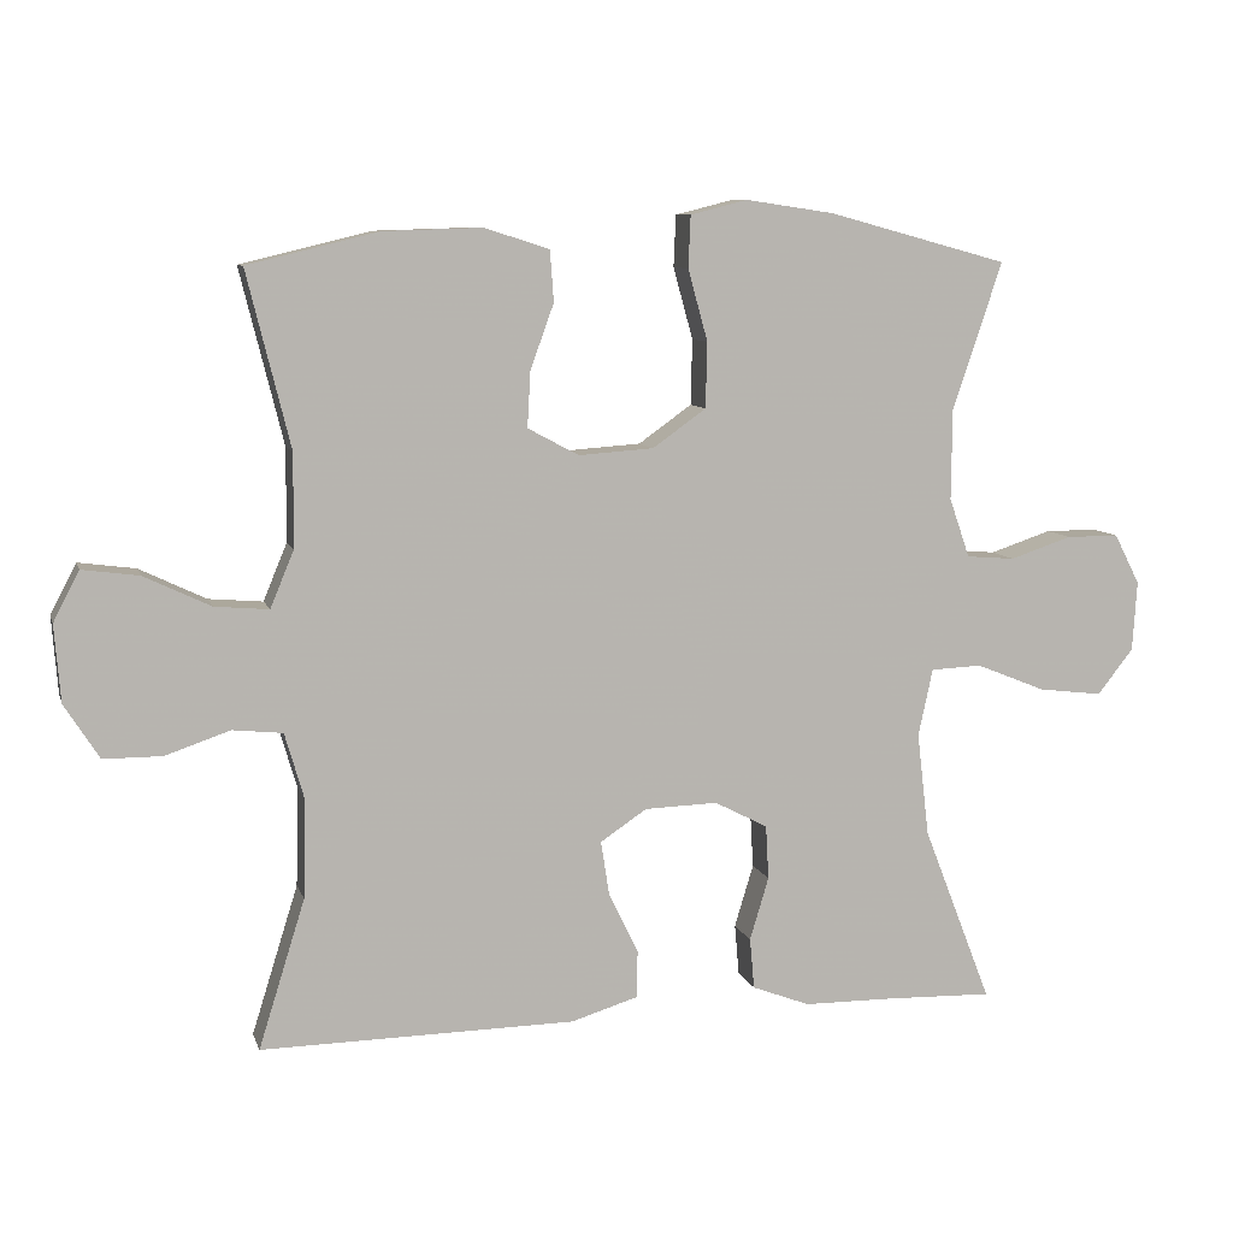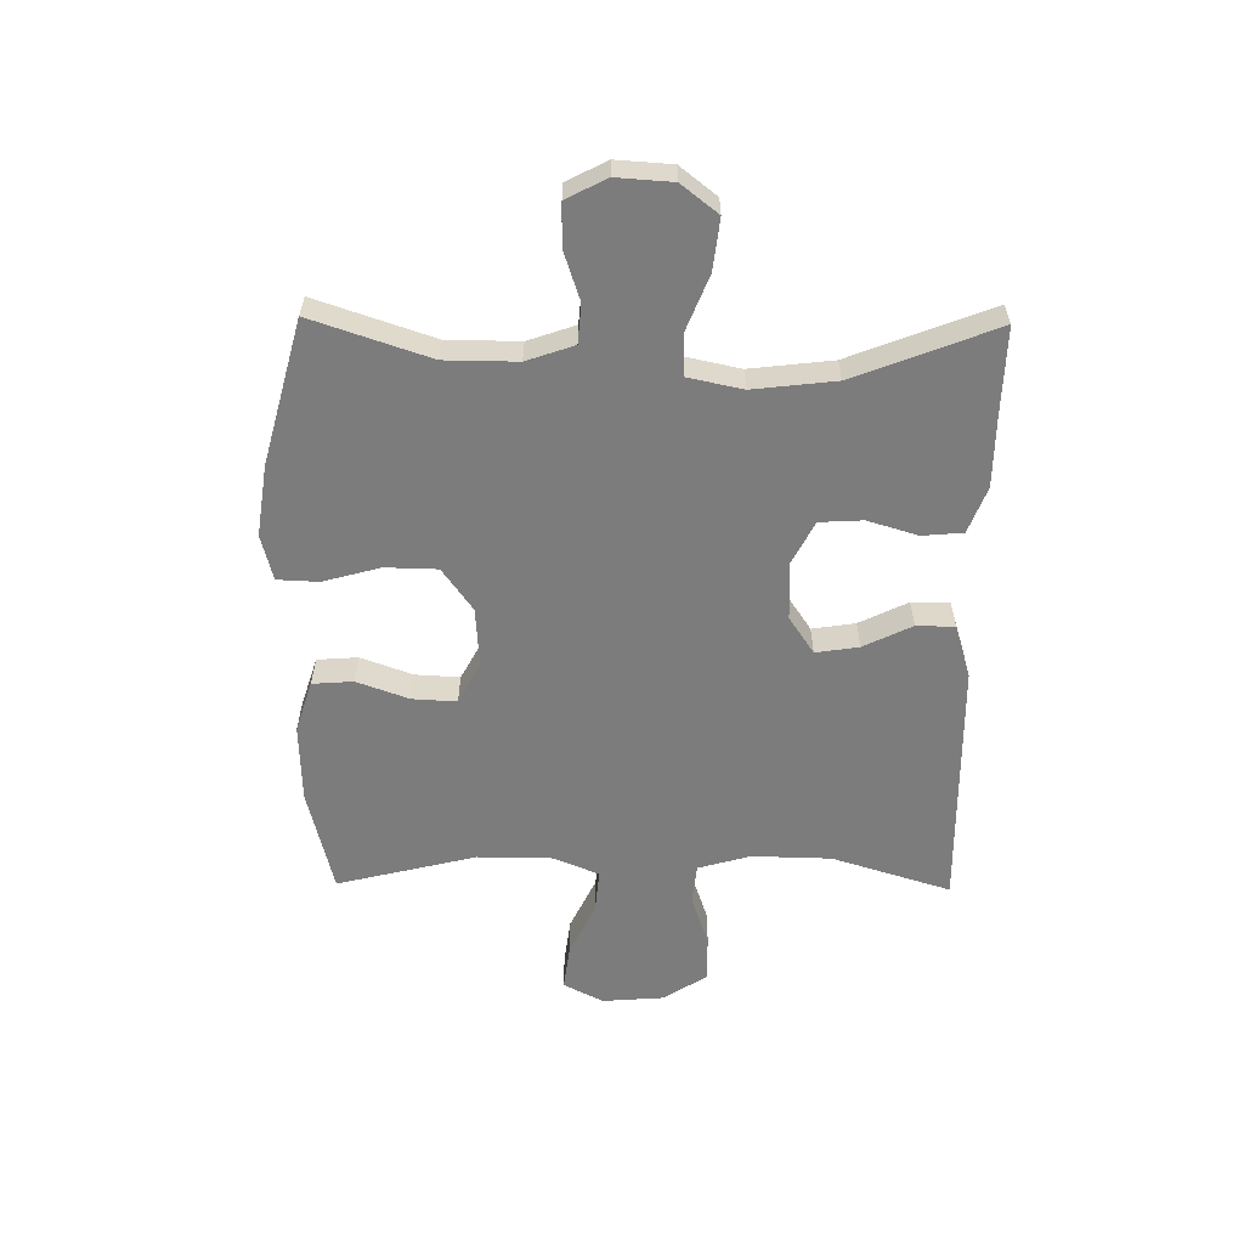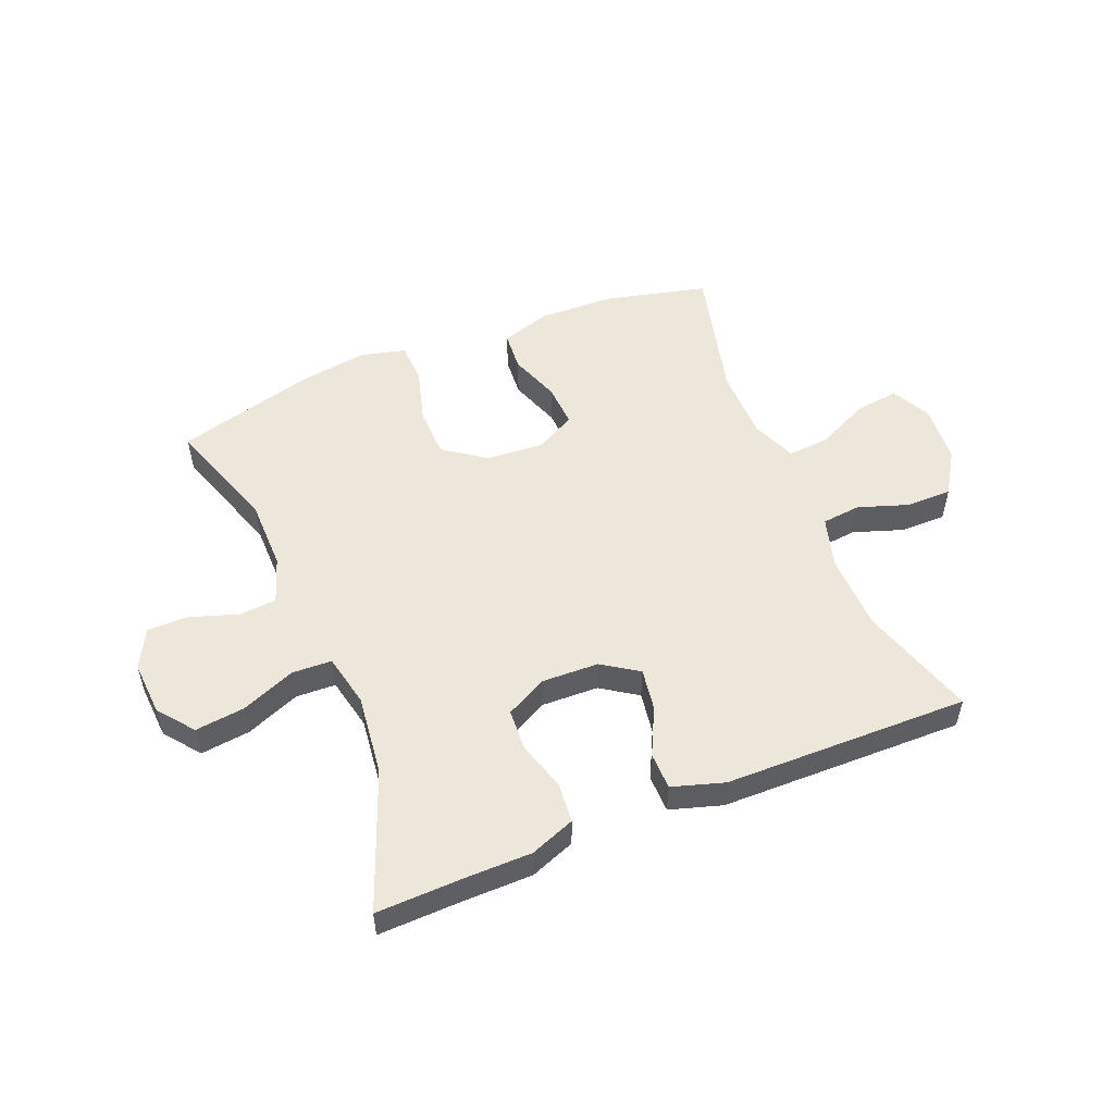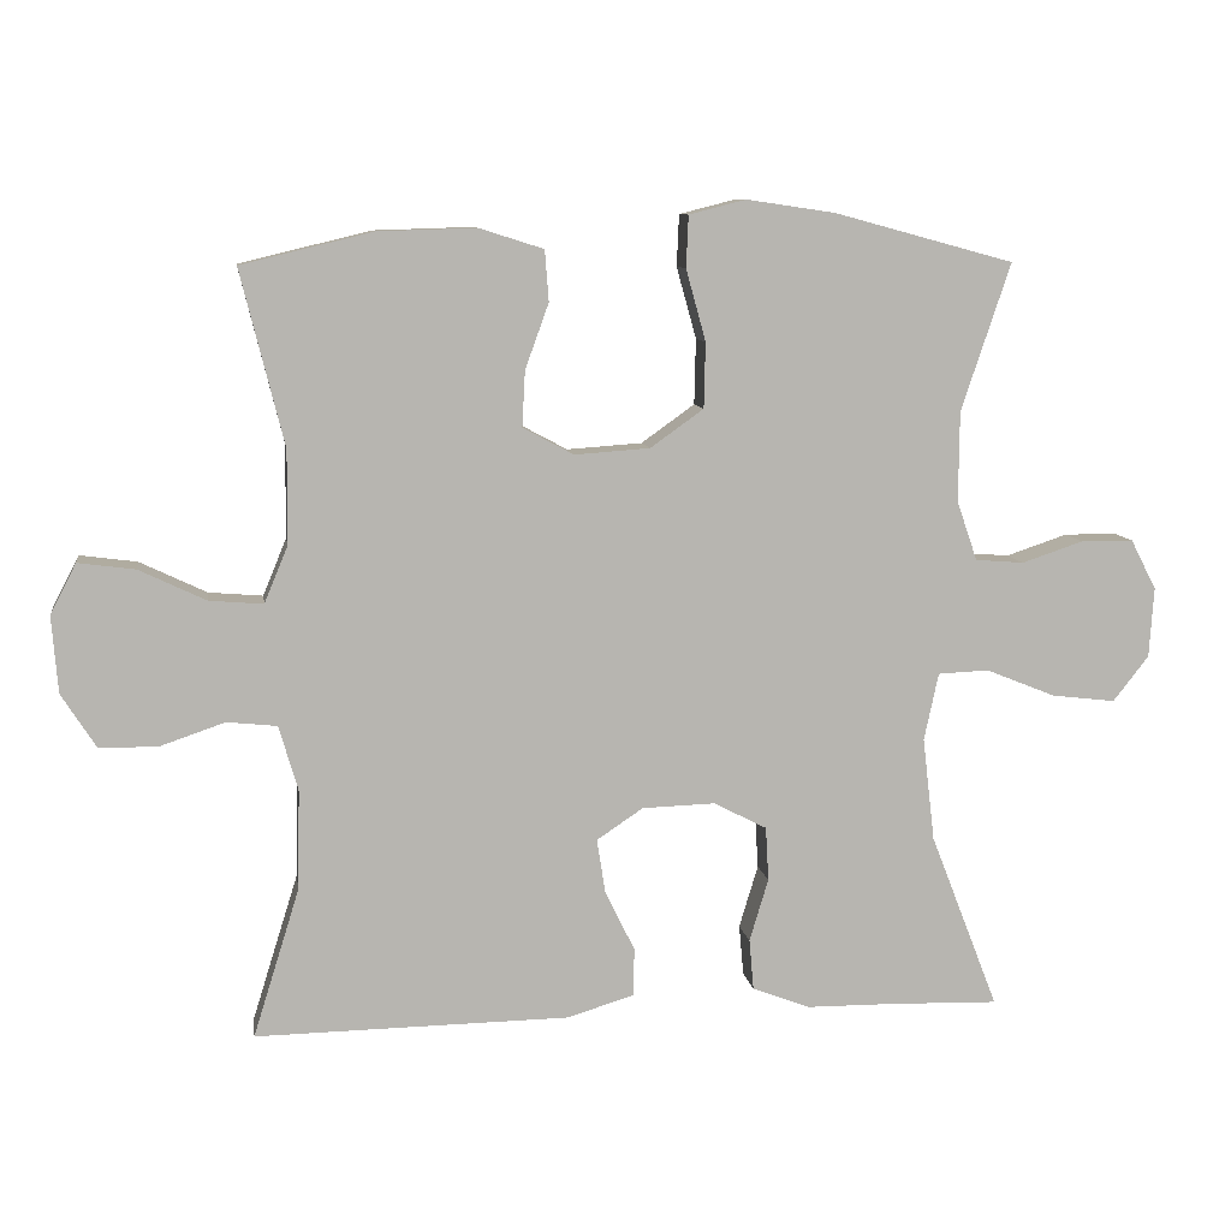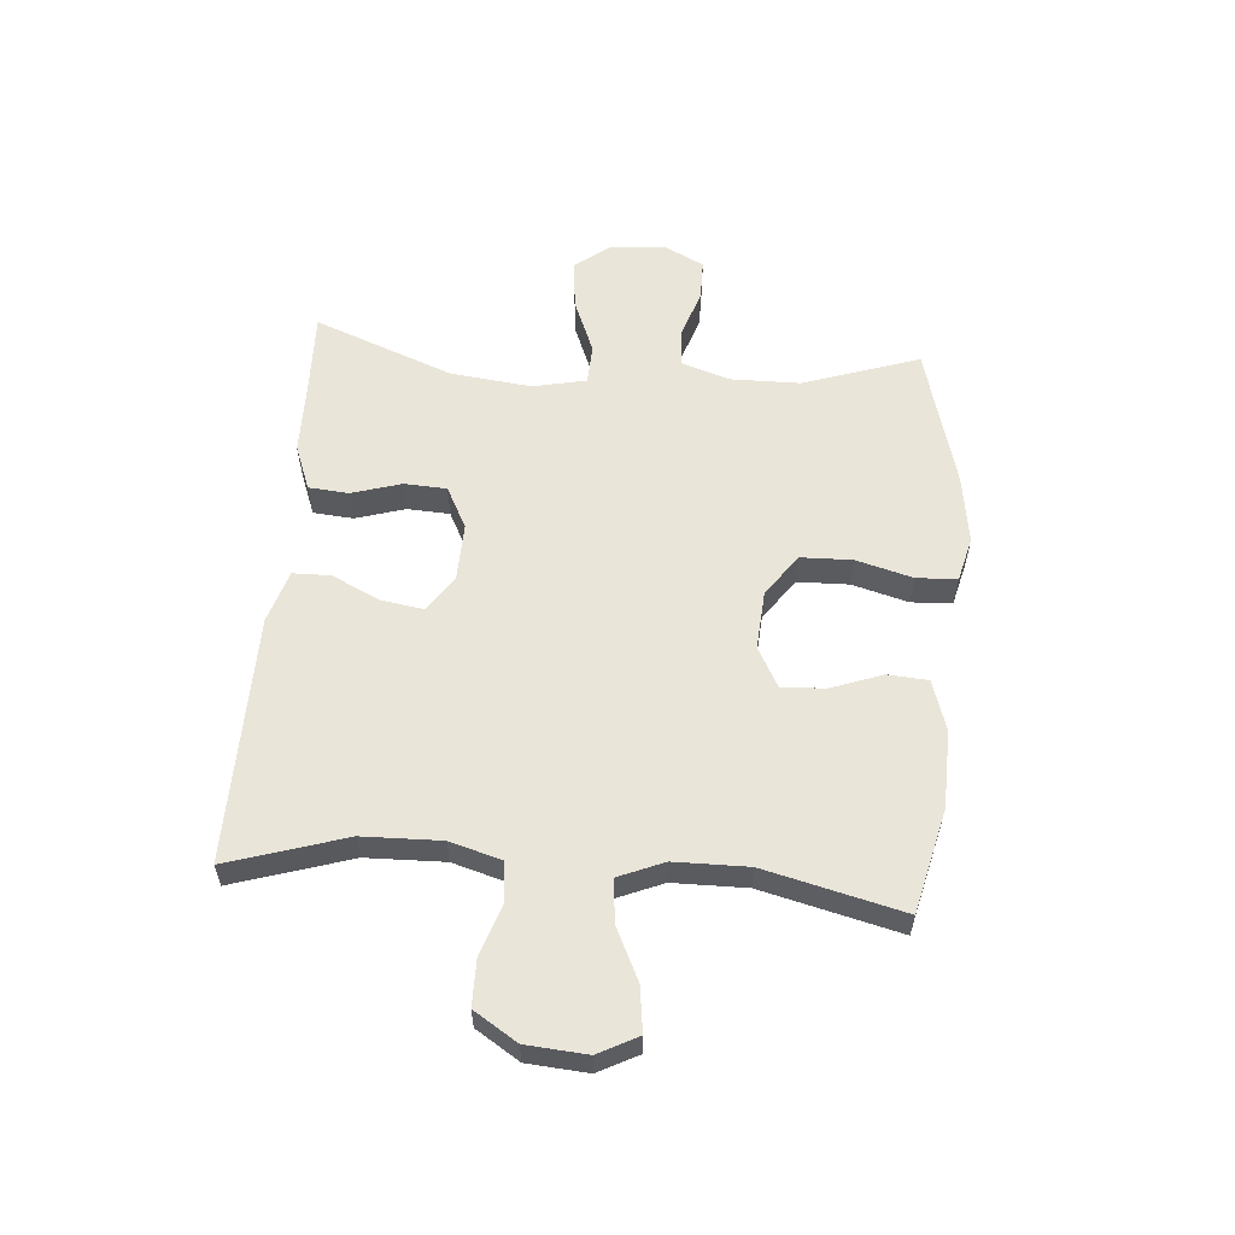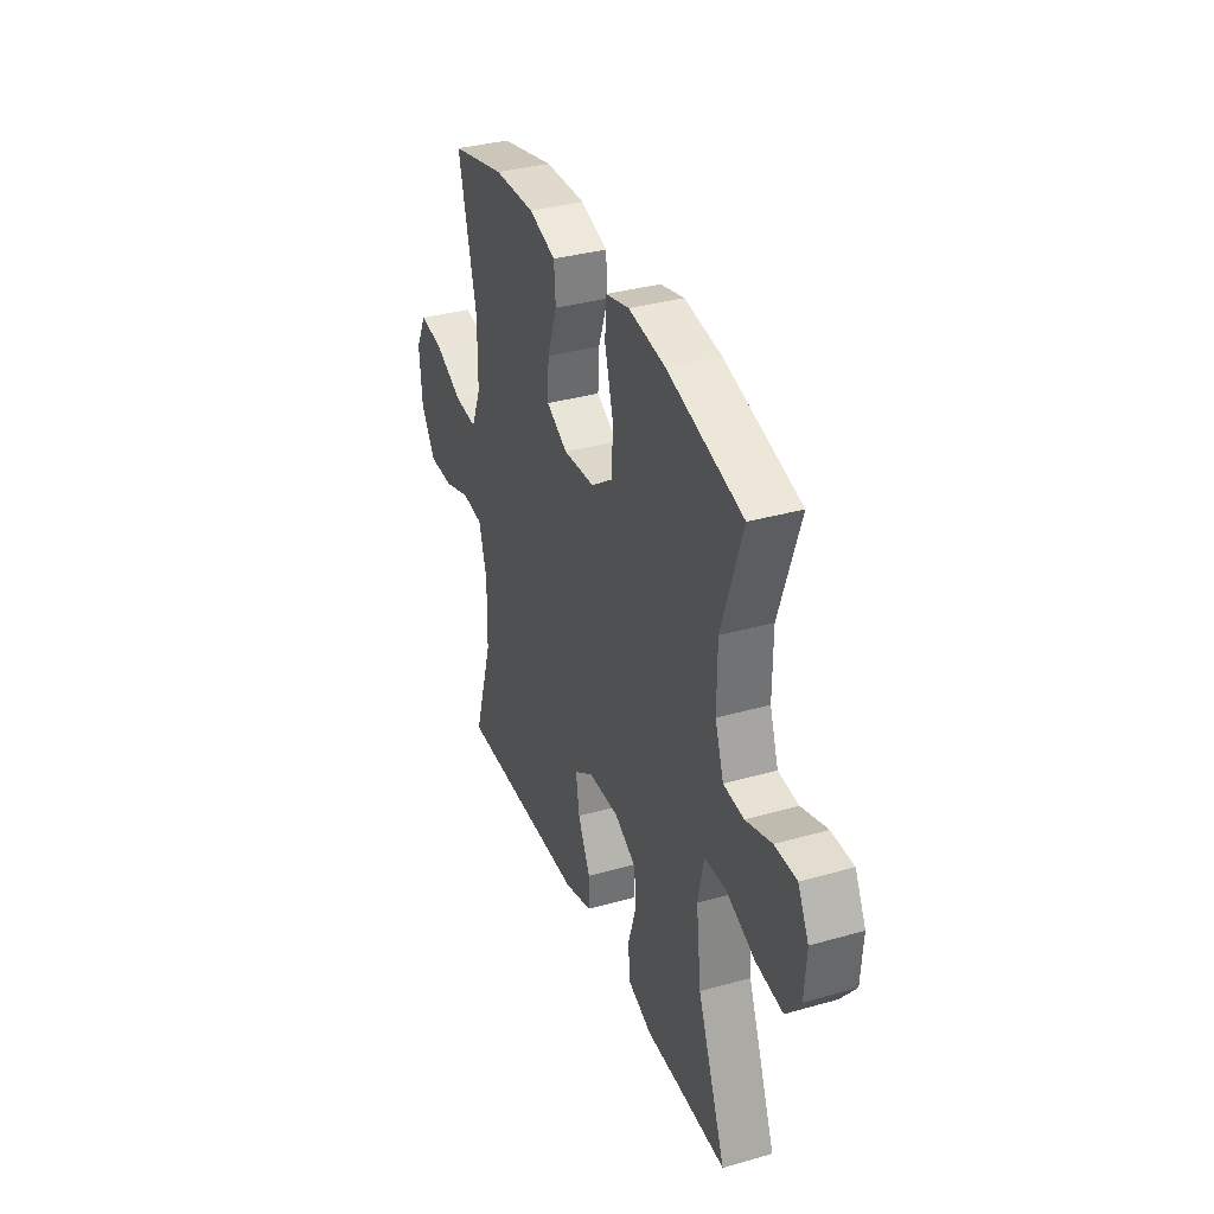
<metadata>
{"format":"obj","ext":"obj","renderer":"f3d","projection":"perspective","resolution":1024,"background":"white","views":[{"elev":8.6,"azim":-14.4,"up":"+Z"},{"elev":-58.8,"azim":89.3,"up":"+Y"},{"elev":52.7,"azim":157.8,"up":"+Y"},{"elev":9.2,"azim":-8.6,"up":"+Z"},{"elev":57.9,"azim":-85.5,"up":"+Y"},{"elev":35.0,"azim":69.3,"up":"+Z"}]}
</metadata>
<code>
v -0.5 0.07 -0.5
v -0.439 0.07 -0.304
v -0.436 0.07 -0.173
v -0.461 0.07 -0.087
v -0.527 0.07 -0.08
v -0.612 0.07 -0.109
v -0.689 0.07 -0.109
v -0.735 0.07 -0.037
v -0.743 0.07 0.064
v -0.709 0.07 0.13
v -0.634 0.07 0.12
v -0.546 0.07 0.078
v -0.475 0.07 0.072
v -0.444 0.07 0.147
v -0.443 0.07 0.27
v -0.5 0.07 0.5
v -0.327 0.07 0.542
v -0.198 0.07 0.546
v -0.113 0.07 0.519
v -0.108 0.07 0.452
v -0.139 0.07 0.366
v -0.143 0.07 0.293
v -0.076 0.07 0.257
v 0.023 0.07 0.264
v 0.093 0.07 0.314
v 0.095 0.07 0.4
v 0.069 0.07 0.494
v 0.072 0.07 0.562
v 0.147 0.07 0.581
v 0.263 0.07 0.564
v 0.5 0.07 0.5
v 0.435 0.07 0.306
v 0.434 0.07 0.187
v 0.461 0.07 0.109
v 0.525 0.07 0.104
v 0.606 0.07 0.131
v 0.675 0.07 0.131
v 0.709 0.07 0.065
v 0.703 0.07 -0.027
v 0.656 0.07 -0.087
v 0.572 0.07 -0.077
v 0.48 0.07 -0.04
v 0.413 0.07 -0.043
v 0.394 0.07 -0.132
v 0.41 0.07 -0.268
v 0.5 0.07 -0.5
v 0.356 0.07 -0.496
v 0.241 0.07 -0.495
v 0.165 0.07 -0.466
v 0.159 0.07 -0.399
v 0.184 0.07 -0.316
v 0.18 0.07 -0.245
v 0.11 0.07 -0.209
v 0.014 0.07 -0.212
v -0.047 0.07 -0.253
v -0.036 0.07 -0.324
v 0.003 0.07 -0.404
v 0.002 0.07 -0.467
v -0.086 0.07 -0.494
v -0.5 0 -0.5
v -0.439 0 -0.304
v -0.436 0 -0.173
v -0.461 0 -0.087
v -0.527 0 -0.08
v -0.612 0 -0.109
v -0.689 0 -0.109
v -0.735 0 -0.037
v -0.743 0 0.064
v -0.709 0 0.13
v -0.634 0 0.12
v -0.546 0 0.078
v -0.475 0 0.072
v -0.444 0 0.147
v -0.443 0 0.27
v -0.5 0 0.5
v -0.327 0 0.542
v -0.198 0 0.546
v -0.113 0 0.519
v -0.108 0 0.452
v -0.139 0 0.366
v -0.143 0 0.293
v -0.076 0 0.257
v 0.023 0 0.264
v 0.093 0 0.314
v 0.095 0 0.4
v 0.069 0 0.494
v 0.072 0 0.562
v 0.147 0 0.581
v 0.263 0 0.564
v 0.5 0 0.5
v 0.435 0 0.306
v 0.434 0 0.187
v 0.461 0 0.109
v 0.525 0 0.104
v 0.606 0 0.131
v 0.675 0 0.131
v 0.709 0 0.065
v 0.703 0 -0.027
v 0.656 0 -0.087
v 0.572 0 -0.077
v 0.48 0 -0.04
v 0.413 0 -0.043
v 0.394 0 -0.132
v 0.41 0 -0.268
v 0.5 0 -0.5
v 0.356 0 -0.496
v 0.241 0 -0.495
v 0.165 0 -0.466
v 0.159 0 -0.399
v 0.184 0 -0.316
v 0.18 0 -0.245
v 0.11 0 -0.209
v 0.014 0 -0.212
v -0.047 0 -0.253
v -0.036 0 -0.324
v 0.003 0 -0.404
v 0.002 0 -0.467
v -0.086 0 -0.494
f 56 57 58 59
f 55 56 59 1
f 54 55 1 2
f 48 49 50 51
f 47 48 51 52
f 45 46 47 52
f 44 45 52 53
f 39 40 41 42
f 39 42 43
f 38 39 43
f 35 36 37 38
f 34 35 38 43
f 33 34 43
f 32 33 43 44
f 30 31 32
f 26 27 28 29
f 25 26 29 30
f 18 19 20 21
f 18 21 22
f 15 16 17 18
f 14 15 18 22
f 13 14 22 23
f 9 10 11 12
f 9 12 13
f 8 9 13
f 5 6 7 8
f 4 5 8 13
f 3 4 13 23
f 54 2 3 23
f 25 30 32 44
f 24 25 44 53
f 23 24 53 54
f 118 117 116 115
f 60 118 115 114
f 61 60 114 113
f 110 109 108 107
f 111 110 107 106
f 111 106 105 104
f 112 111 104 103
f 101 100 99 98
f 102 101 98
f 102 98 97
f 97 96 95 94
f 102 97 94 93
f 102 93 92
f 103 102 92 91
f 91 90 89
f 88 87 86 85
f 89 88 85 84
f 80 79 78 77
f 81 80 77
f 77 76 75 74
f 81 77 74 73
f 82 81 73 72
f 71 70 69 68
f 72 71 68
f 72 68 67
f 67 66 65 64
f 72 67 64 63
f 82 72 63 62
f 82 62 61 113
f 103 91 89 84
f 112 103 84 83
f 113 112 83 82
f 1 60 61 2
f 2 61 62 3
f 3 62 63 4
f 4 63 64 5
f 5 64 65 6
f 6 65 66 7
f 7 66 67 8
f 8 67 68 9
f 9 68 69 10
f 10 69 70 11
f 11 70 71 12
f 12 71 72 13
f 13 72 73 14
f 14 73 74 15
f 15 74 75 16
f 16 75 76 17
f 17 76 77 18
f 18 77 78 19
f 19 78 79 20
f 20 79 80 21
f 21 80 81 22
f 22 81 82 23
f 23 82 83 24
f 24 83 84 25
f 25 84 85 26
f 26 85 86 27
f 27 86 87 28
f 28 87 88 29
f 29 88 89 30
f 30 89 90 31
f 31 90 91 32
f 32 91 92 33
f 33 92 93 34
f 34 93 94 35
f 35 94 95 36
f 36 95 96 37
f 37 96 97 38
f 38 97 98 39
f 39 98 99 40
f 40 99 100 41
f 41 100 101 42
f 42 101 102 43
f 43 102 103 44
f 44 103 104 45
f 45 104 105 46
f 46 105 106 47
f 47 106 107 48
f 48 107 108 49
f 49 108 109 50
f 50 109 110 51
f 51 110 111 52
f 52 111 112 53
f 53 112 113 54
f 54 113 114 55
f 55 114 115 56
f 56 115 116 57
f 57 116 117 58
f 58 117 118 59
f 59 118 60 1

</code>
